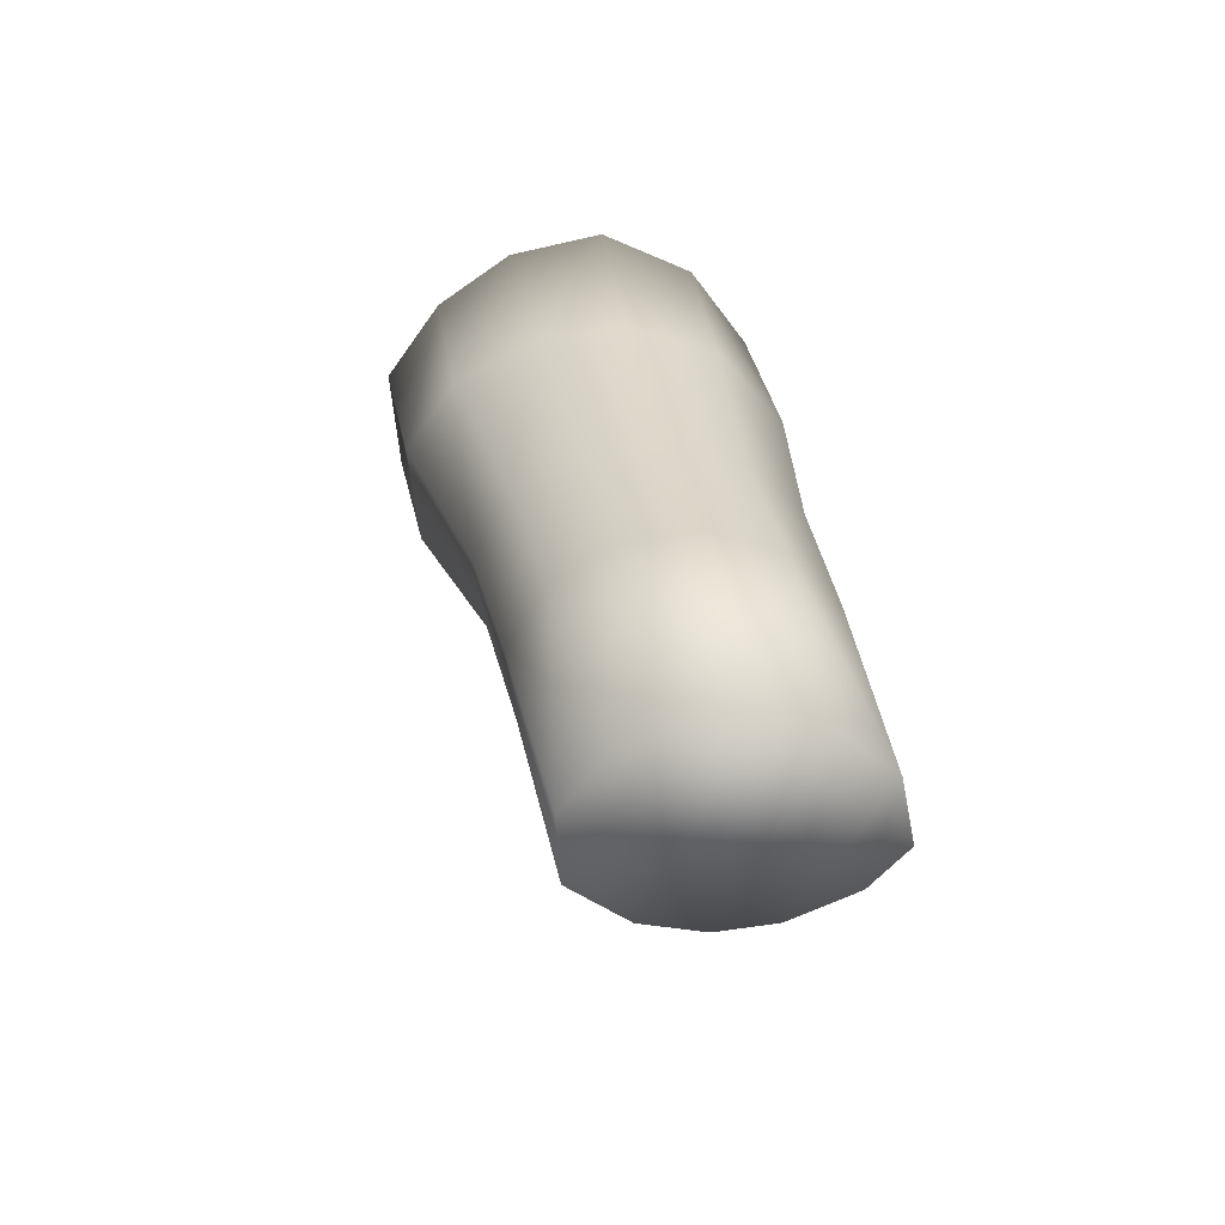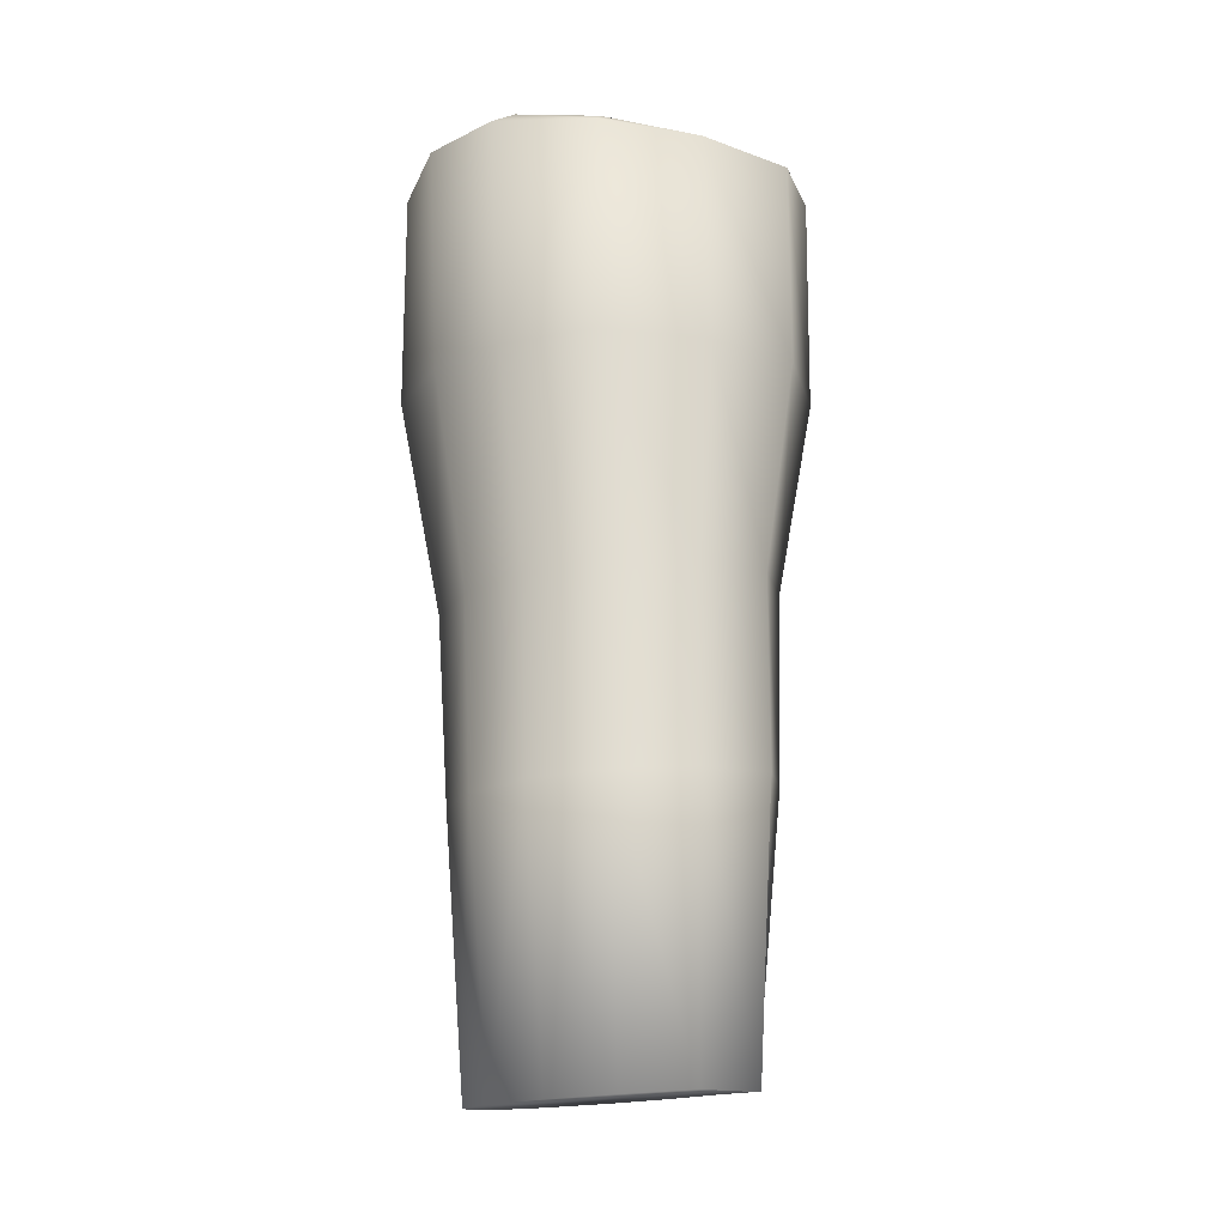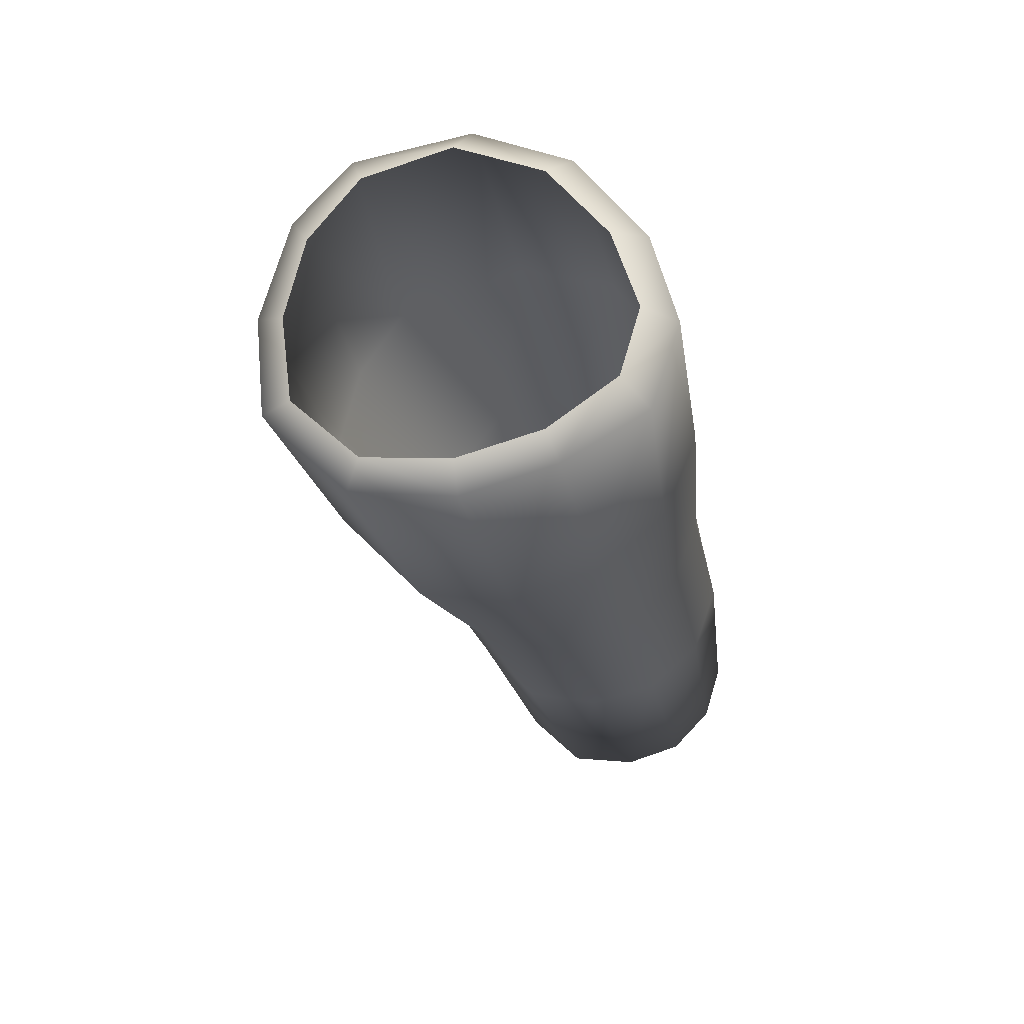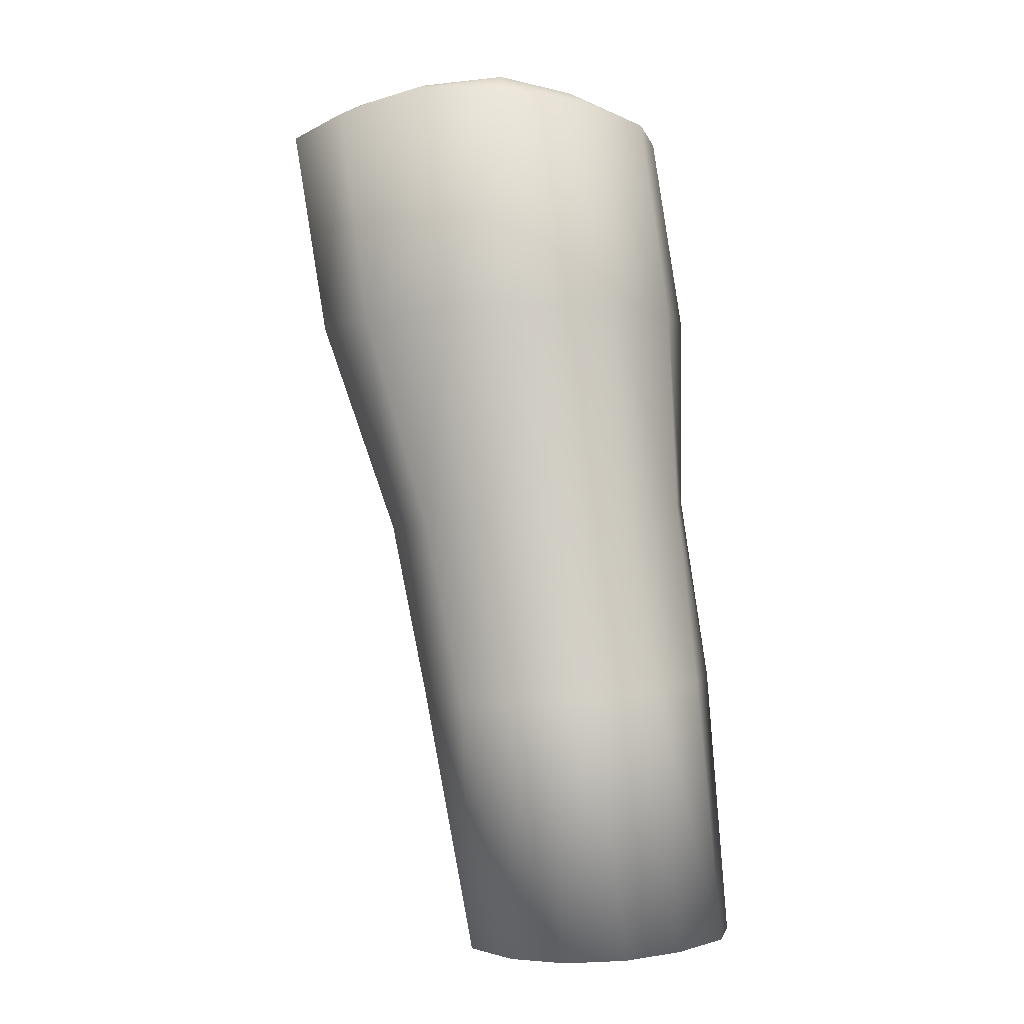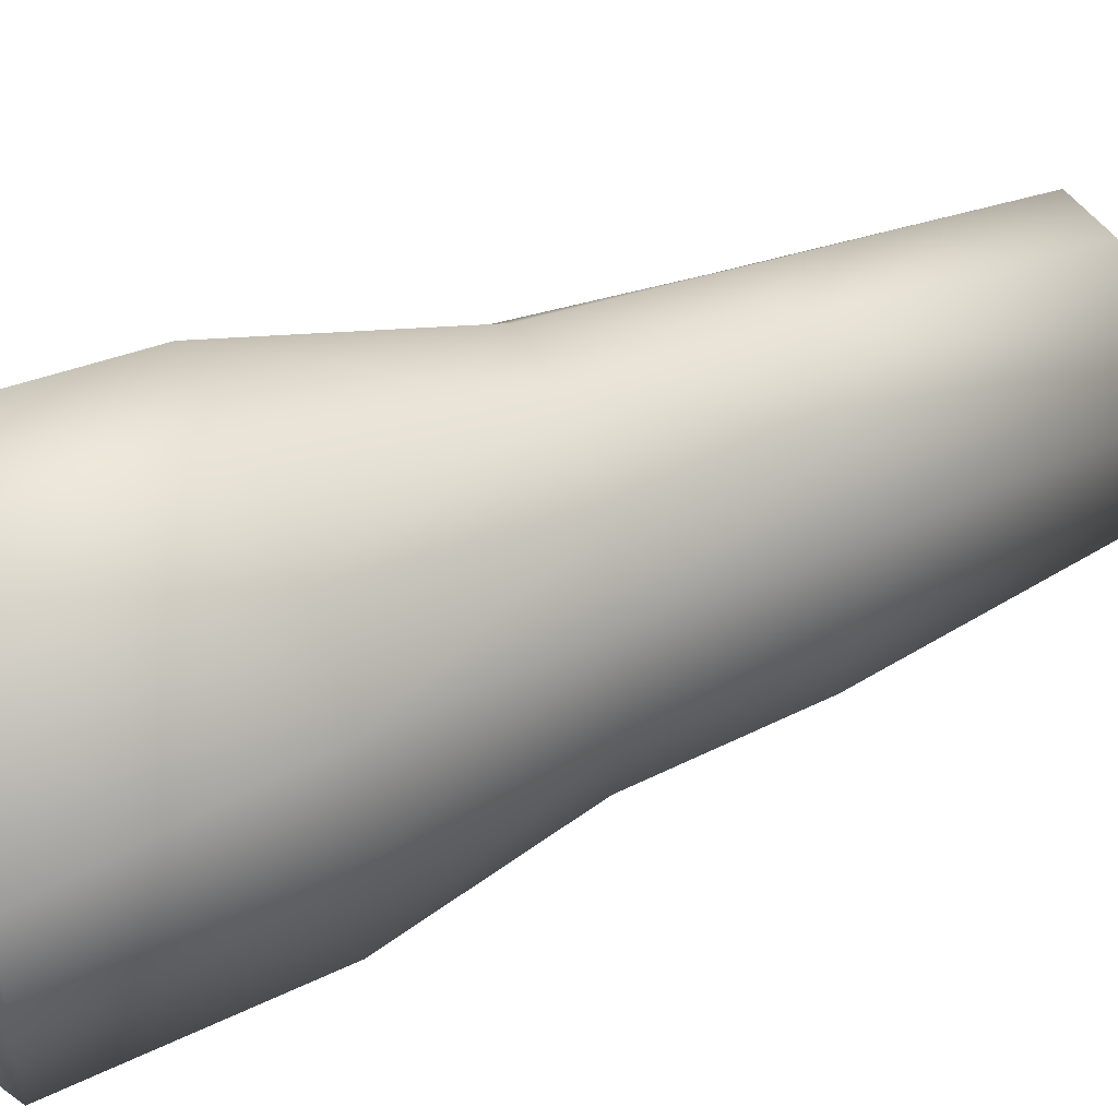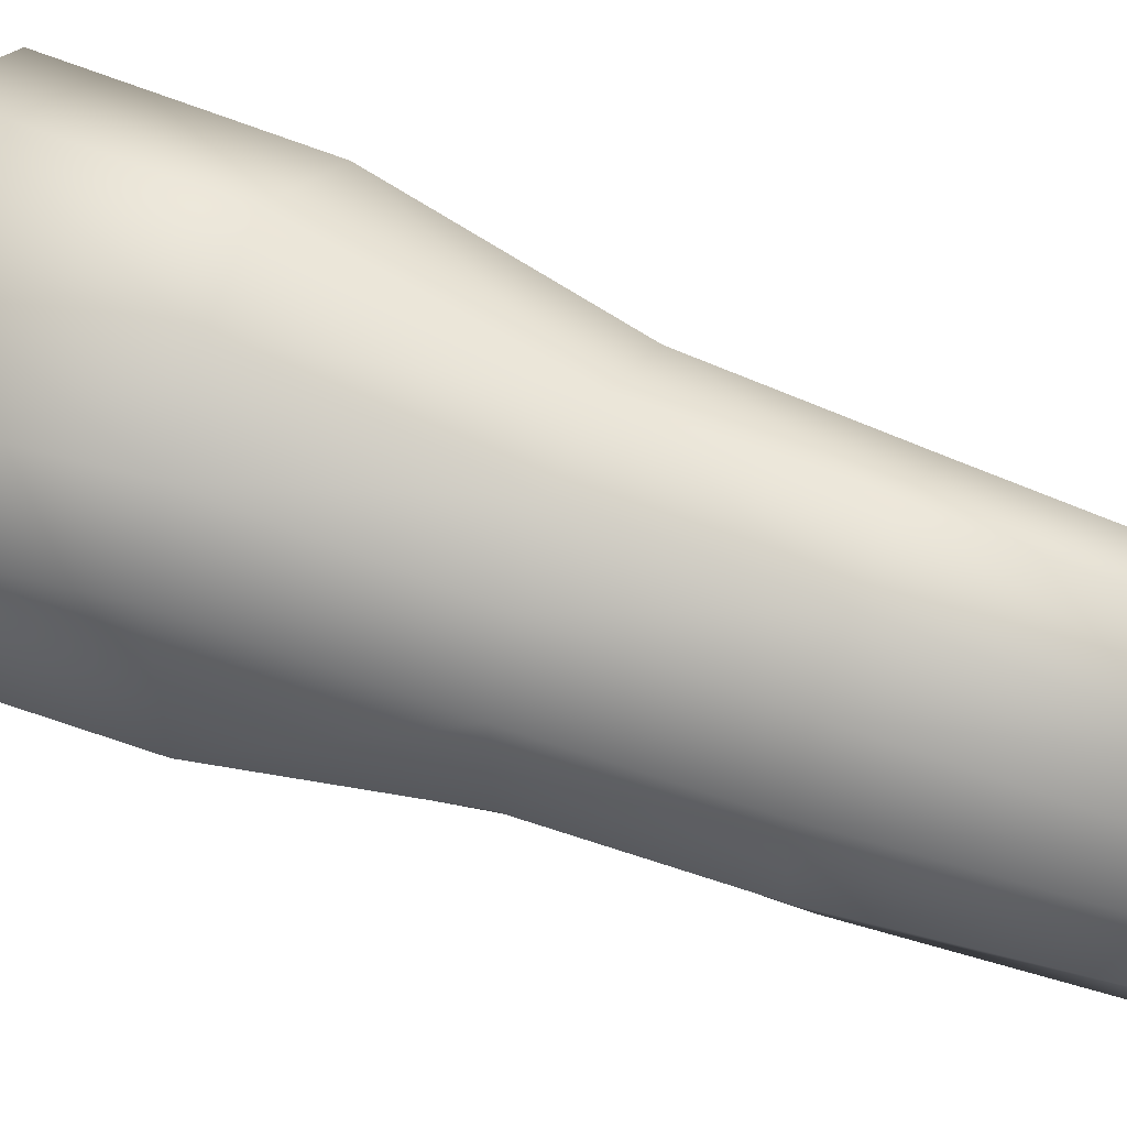
<metadata>
{"format":"obj","ext":"obj","renderer":"f3d","projection":"perspective","resolution":1024,"background":"white","views":[{"elev":-54.0,"azim":104.6,"up":"+Y"},{"elev":-12.9,"azim":141.7,"up":"+Y"},{"elev":63.0,"azim":54.6,"up":"+Y"},{"elev":-1.1,"azim":104.3,"up":"+Y"},{"elev":48.6,"azim":-115.6,"up":"+Z"},{"elev":34.6,"azim":-64.3,"up":"+Z"}]}
</metadata>
<code>
v 89.95 87.31 -15.95
v 83.02 87.14 -8.923
v 86.52 53.32 -16.5
v 92.36 53.41 -23.5
v 89.85 141 -24.97
v 90.99 140.8 -13.51
v 90.49 111.9 -19.81
v 89.18 112.6 -29.46
v 93.03 87.75 -24.83
v 91.93 88.37 -34.14
v 83.19 141.7 -35.24
v 83.68 113.4 -37.93
v 86.38 89.08 -42.01
v 87.6 111.3 -10.29
v 88.05 140.1 -1.659
v 80.08 111.1 -3.06
v 80.1 139.8 7.281
v 74.19 114.1 -42.95
v 70.79 141.4 -41.17
v 77.35 89.7 -46.23
v 63.1 114.5 -41.76
v 57.54 141.6 -40.82
v 66.74 90.1 -46.01
v 54.55 114.3 -34.5
v 46.84 140.2 -32.41
v 52.54 113.6 -23.94
v 43.21 139.3 -14.28
v 43.21 139.3 -14.28
v 52.54 113.6 -23.94
v 55.46 112.9 -14.64
v 47.28 139.1 -4.976
v 57.27 89.38 -28.72
v 59.68 88.74 -19.95
v 60.8 112.1 -6.847
v 55.15 139.6 3.602
v 64.74 88.08 -12.58
v 69.61 111.4 -1.904
v 65.81 140.5 9.713
v 73.03 87.44 -7.487
v 81.09 55.12 -50.09
v 88.3 54.62 -45.52
v 93.08 54.13 -39.25
v 66 54.67 -27.32
v 69.68 54.18 -20.16
v 94.66 53.7 -31.46
v 77.15 53.61 -14.53
v 57.27 89.38 -28.72
v 58.86 89.95 -38.73
v 65.12 55.05 -34.67
v 72.12 54.96 -49.59
v 67.4 55.16 -43.71
v 65.12 55.05 -34.67
v 42.53 169.8 -27.75
v 38.06 170.6 -12.45
v 40.98 169.7 -1.461
v 38.06 170.6 -12.45
v 42.1 172.7 -11.21
v 45.62 172.1 -0.927
v 49.97 168.8 9.342
v 53.05 171.4 7.383
v 61.54 168.6 16.03
v 63.16 171.2 12.79
v 75.91 168.5 13.43
v 73.82 170.4 10.18
v 84.41 169.8 3.474
v 80.9 171.7 1.67
v 88.51 171.6 -8.02
v 84.5 173 -8.9
v 88.67 171 -21.32
v 84.04 173.7 -19.95
v 80.49 169.9 -31.98
v 77.18 172.5 -28.25
v 68.09 169.4 -36.74
v 66.13 171.8 -31.99
v 53.35 169.5 -35.89
v 53.68 171.4 -31.19
v 44.88 172.8 -23.25
v 42.1 172.7 -11.21
f 1 2 3
f 1 3 4
f 5 6 7
f 5 7 8
f 8 7 9
f 8 9 10
f 11 5 8
f 11 8 12
f 12 8 10
f 12 10 13
f 14 7 6
f 14 6 15
f 1 9 7
f 1 7 14
f 16 14 15
f 16 15 17
f 2 1 14
f 2 14 16
f 11 12 18
f 11 18 19
f 12 13 20
f 12 20 18
f 19 18 21
f 19 21 22
f 18 20 23
f 18 23 21
f 22 21 24
f 22 24 25
f 25 24 26
f 25 26 27
f 28 29 30
f 28 30 31
f 29 32 33
f 29 33 30
f 31 30 34
f 31 34 35
f 30 33 36
f 30 36 34
f 37 16 17
f 37 17 38
f 35 34 37
f 35 37 38
f 39 2 16
f 39 16 37
f 37 34 36
f 37 36 39
f 40 20 13
f 40 13 41
f 41 13 10
f 41 10 42
f 43 41 42
f 43 42 44
f 33 43 44
f 33 44 36
f 45 4 3
f 45 3 46
f 46 3 2
f 46 2 39
f 39 36 44
f 39 44 46
f 44 42 45
f 44 45 46
f 9 1 4
f 9 4 45
f 45 42 10
f 45 10 9
f 47 26 24
f 47 24 48
f 43 33 32
f 43 32 49
f 41 43 49
f 41 49 40
f 20 40 50
f 20 50 23
f 21 23 48
f 21 48 24
f 23 50 51
f 23 51 48
f 52 47 48
f 52 48 51
f 40 52 51
f 40 51 50
f 53 25 27
f 53 27 54
f 55 56 28
f 55 28 31
f 57 56 55
f 57 55 58
f 59 55 31
f 59 31 35
f 58 55 59
f 58 59 60
f 61 59 35
f 61 35 38
f 60 59 61
f 60 61 62
f 63 61 38
f 63 38 17
f 62 61 63
f 62 63 64
f 65 63 17
f 65 17 15
f 64 63 65
f 64 65 66
f 67 65 15
f 67 15 6
f 66 65 67
f 66 67 68
f 69 67 6
f 69 6 5
f 70 68 67
f 70 67 69
f 71 69 5
f 71 5 11
f 70 69 71
f 70 71 72
f 71 11 19
f 71 19 73
f 72 71 73
f 72 73 74
f 25 53 75
f 25 75 22
f 73 19 22
f 73 22 75
f 76 75 53
f 76 53 77
f 77 53 54
f 77 54 78
f 74 73 75
f 74 75 76

</code>
